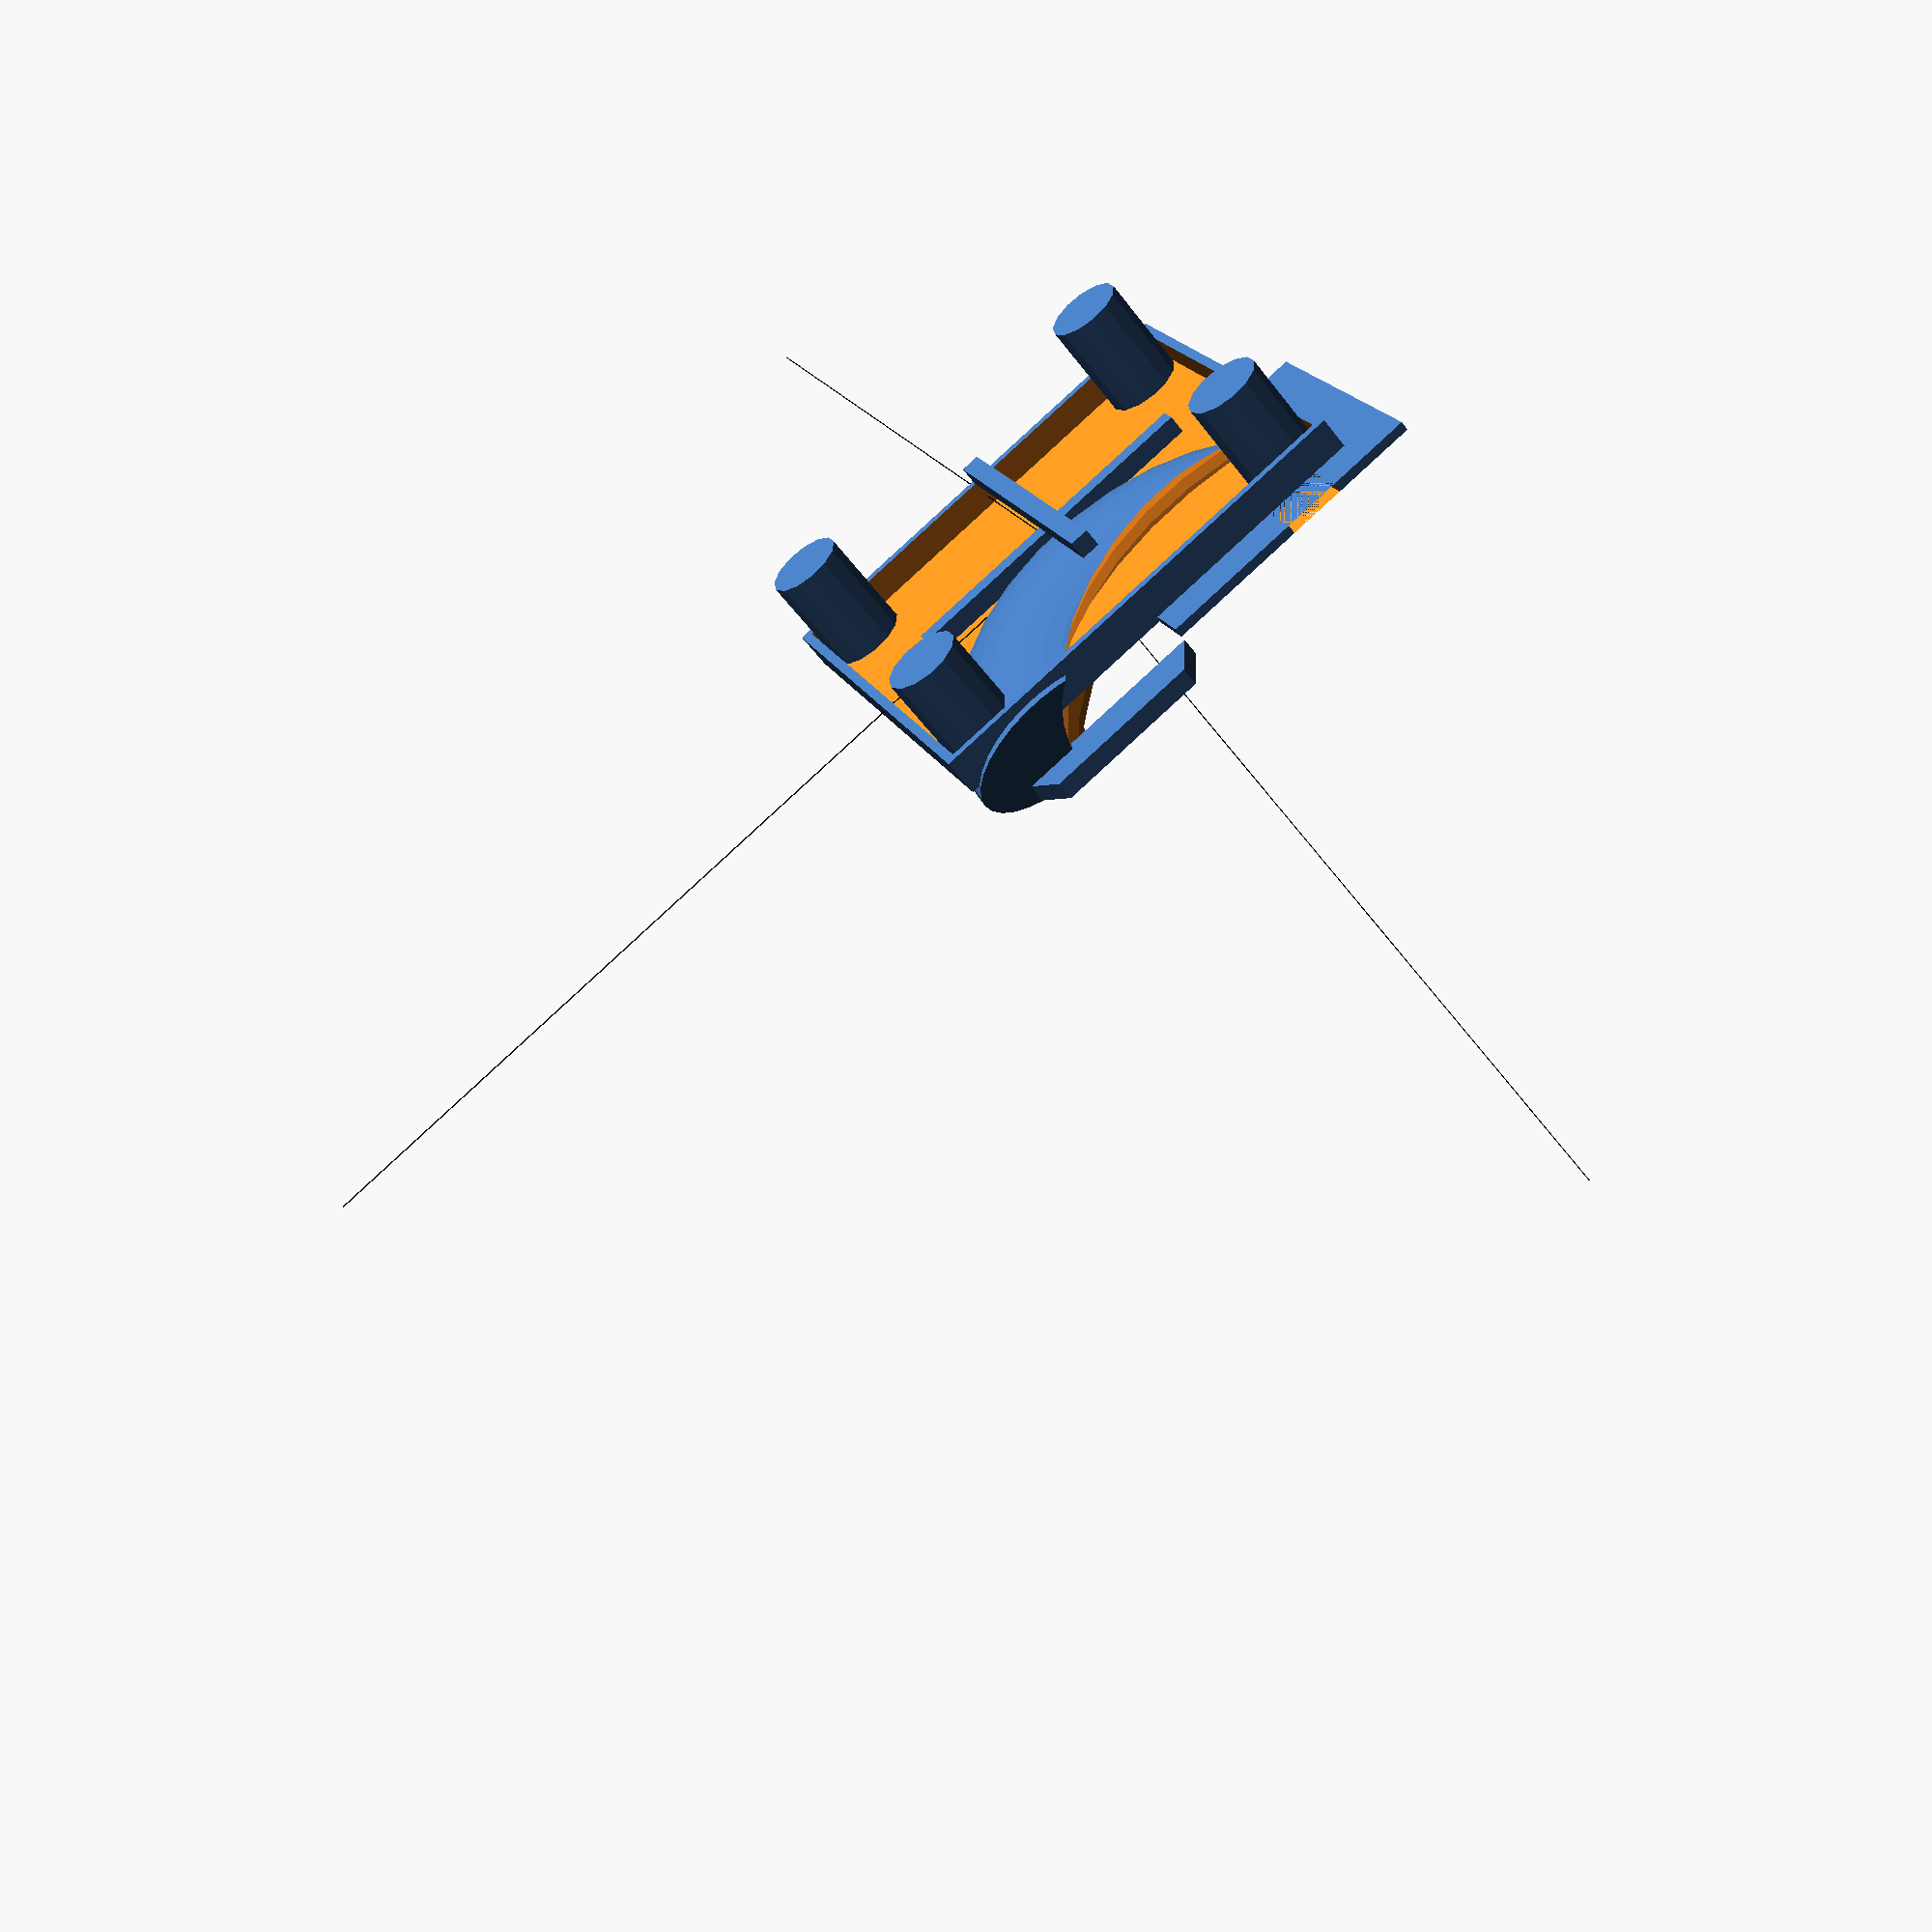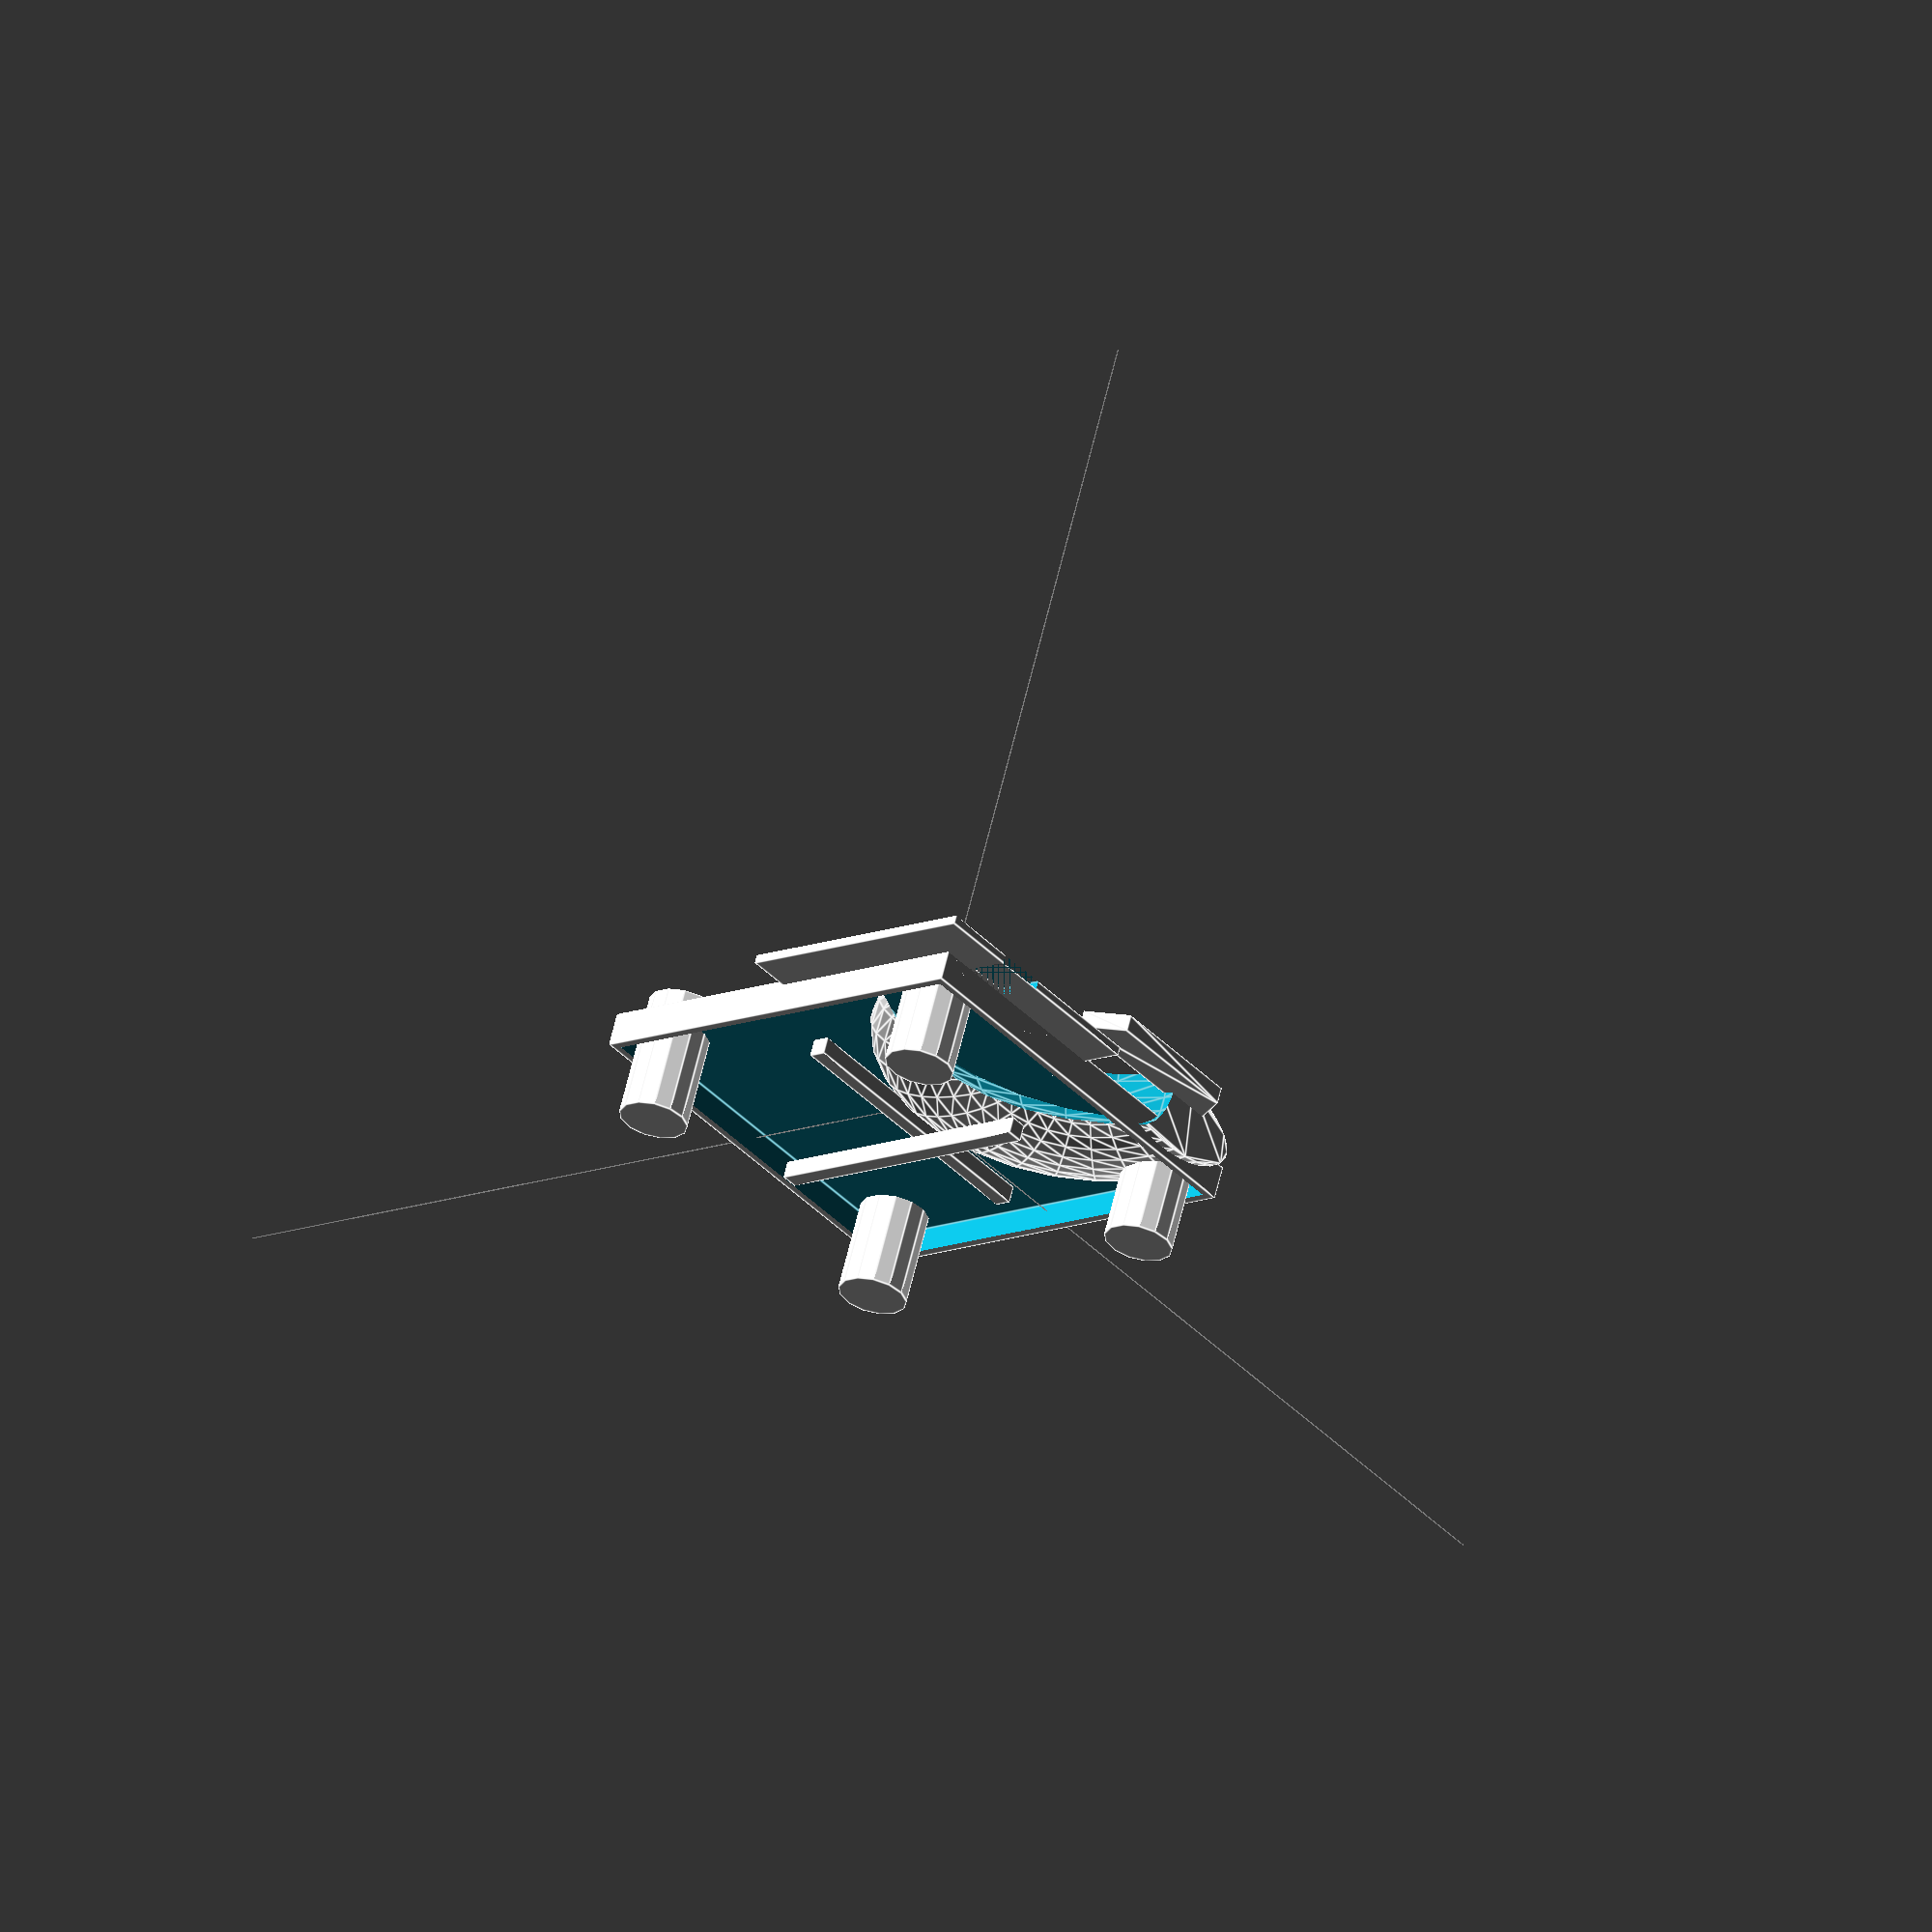
<openscad>

    // Combined Scene

    // Permanent Model
    
    // Permanent Model (Black)
    color([0, 0, 0]) {
        // Your permanent model code here
        cube([100,0.1,0.1], center = false);
        cube([0.1,100,0.1], center = false);
        cube([0.1,0.1,100], center = false);
    }
    

    // Dynamic Model
    union() {
    // Base seat of the chair
    translate([0, 0, 0]) {
        difference() {
            cube([50, 50, 4], center = true);
            translate([0, 0, -1])
            cube([48, 48, 4], center = true);
        }
    }

    // Backrest with ergonomic curve
    translate([0, -25, 4]) {
        rotate([-10, 0, 0]) {
            difference() {
                scale([1, 1, 0.5])
                rotate_extrude(angle = 180)
                translate([15, 0, 0])
                circle(r = 10);
                translate([-10, -10, 4])
                rotate_extrude(angle = 180)
                translate([15, 0, 0])
                circle(r = 12);
            }
        }
    }

    // Chair legs
    for (x = [-20, 20]) {
        for (y = [-20, 20]) {
            translate([x, y, -10]) {
                cylinder(r = 4, h = 15, center = false);
            }
        }
    }

    // Armrests with rounded ends
    for (x = [-24, 24]) {
        translate([0, x, 6]) {
            rotate([0, 0, 0]) {
                linear_extrude(height = 2) {
                    offset(delta = 0.5) {
                        polygon(points=[[0, 0], [20, 0], [18, -4], [2, -4]]);
                    }
                }
            }
        }
    }

    // Support crossbars
    translate([0, 0, -2]) {
        cube([34, 2, 2], center = true);
        translate([0, 0, -4])
        cube([2, 34, 2], center = true);
    }

    // Optional decorative cutouts
    translate([-15, -15, 2]) {
        difference() {
            cube([30, 30, 1], center = true);
            translate([-3, -10, 0])
            cube([6, 20, 1], center = true);
        }
    }
}
    
</openscad>
<views>
elev=56.6 azim=23.3 roll=216.7 proj=p view=solid
elev=118.6 azim=309.5 roll=346.8 proj=o view=edges
</views>
